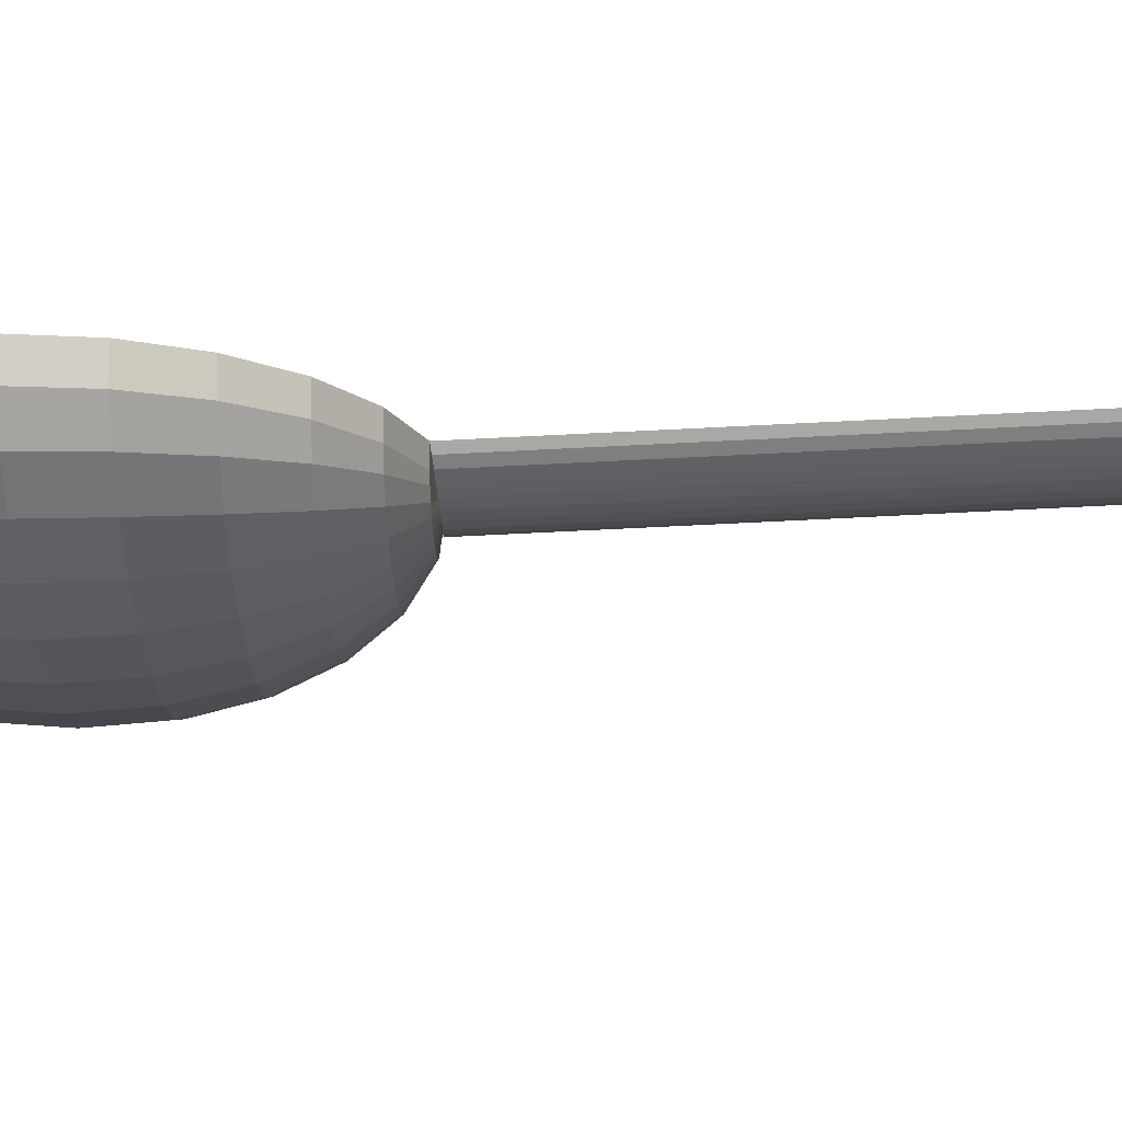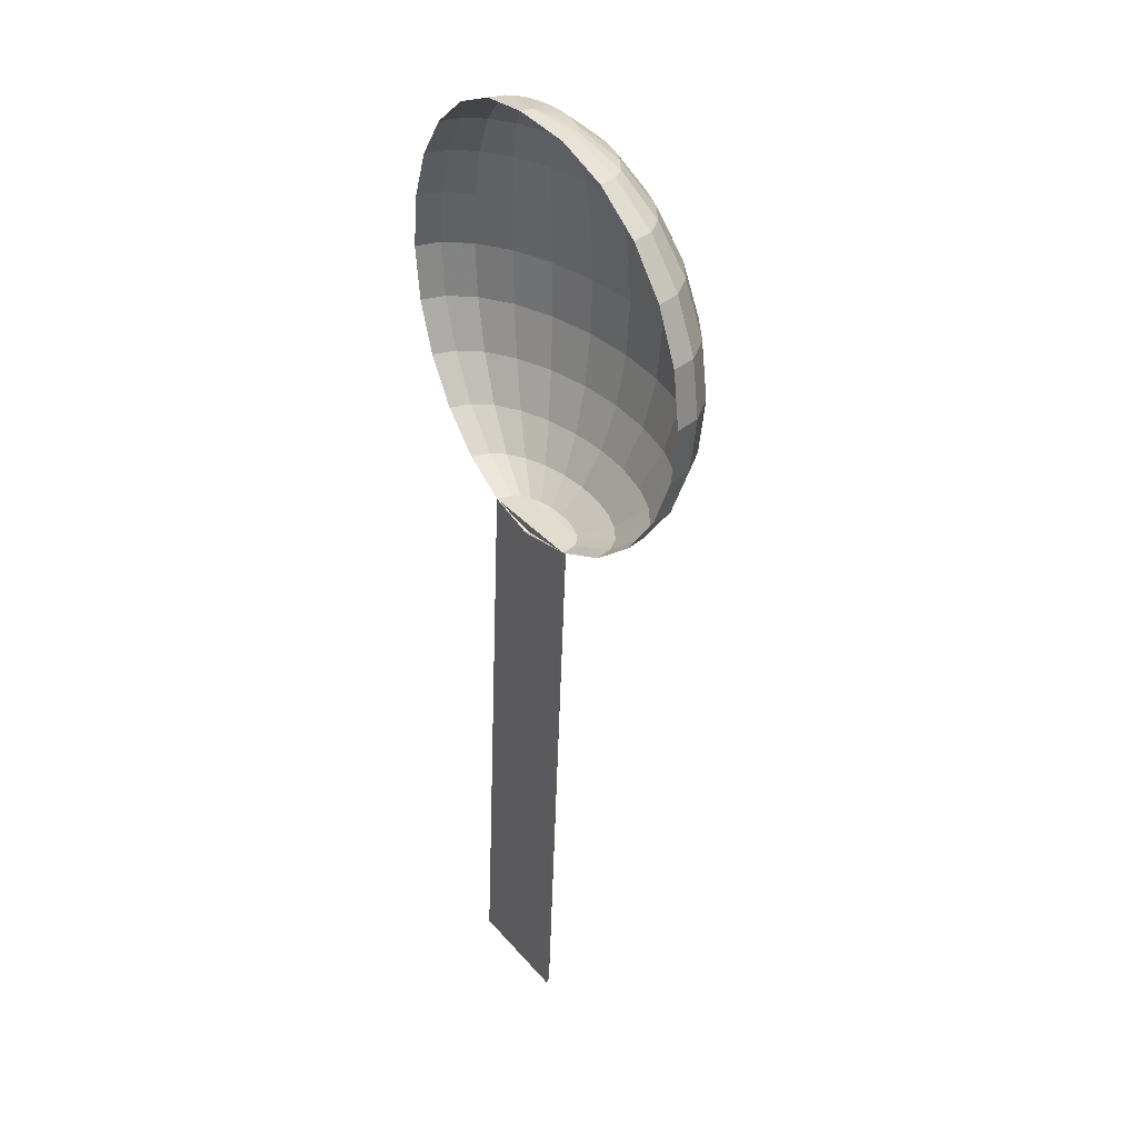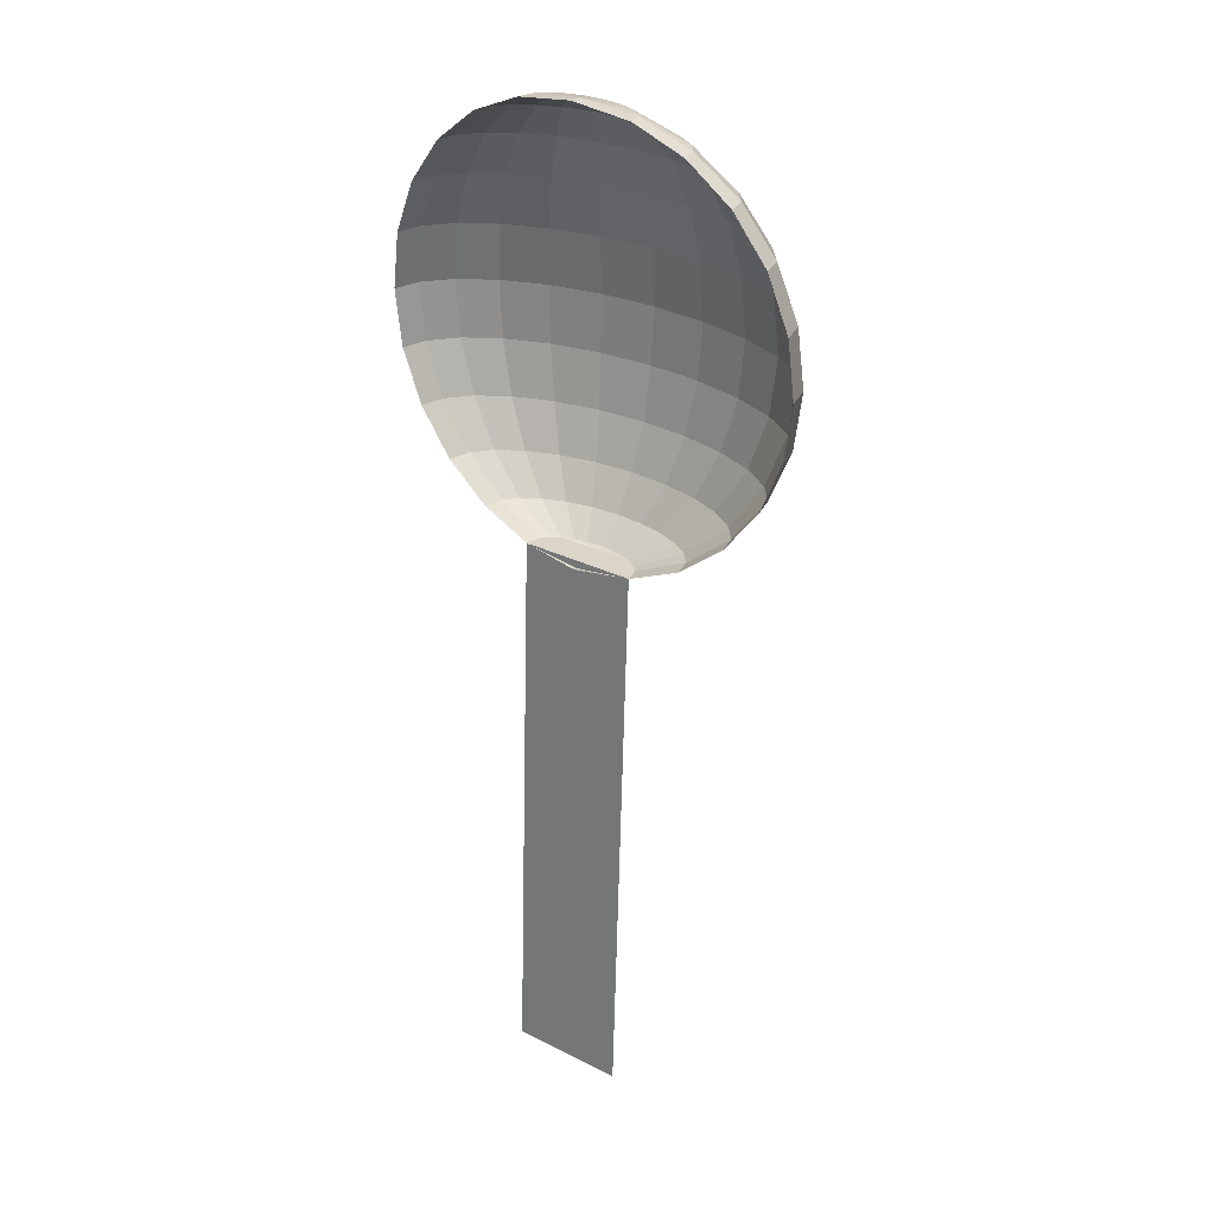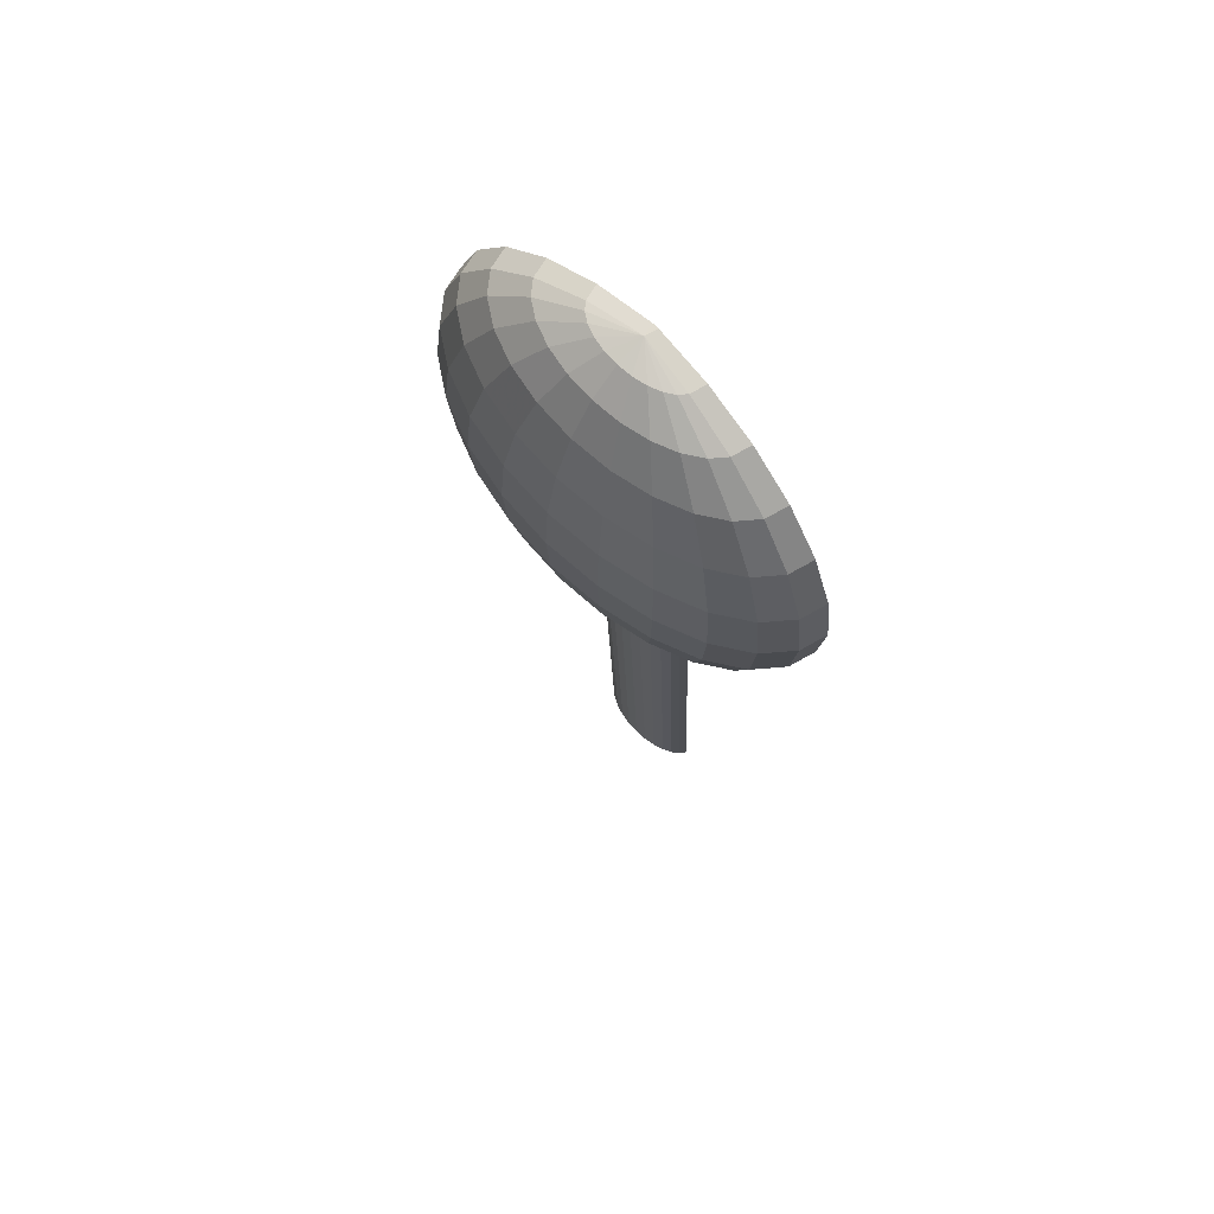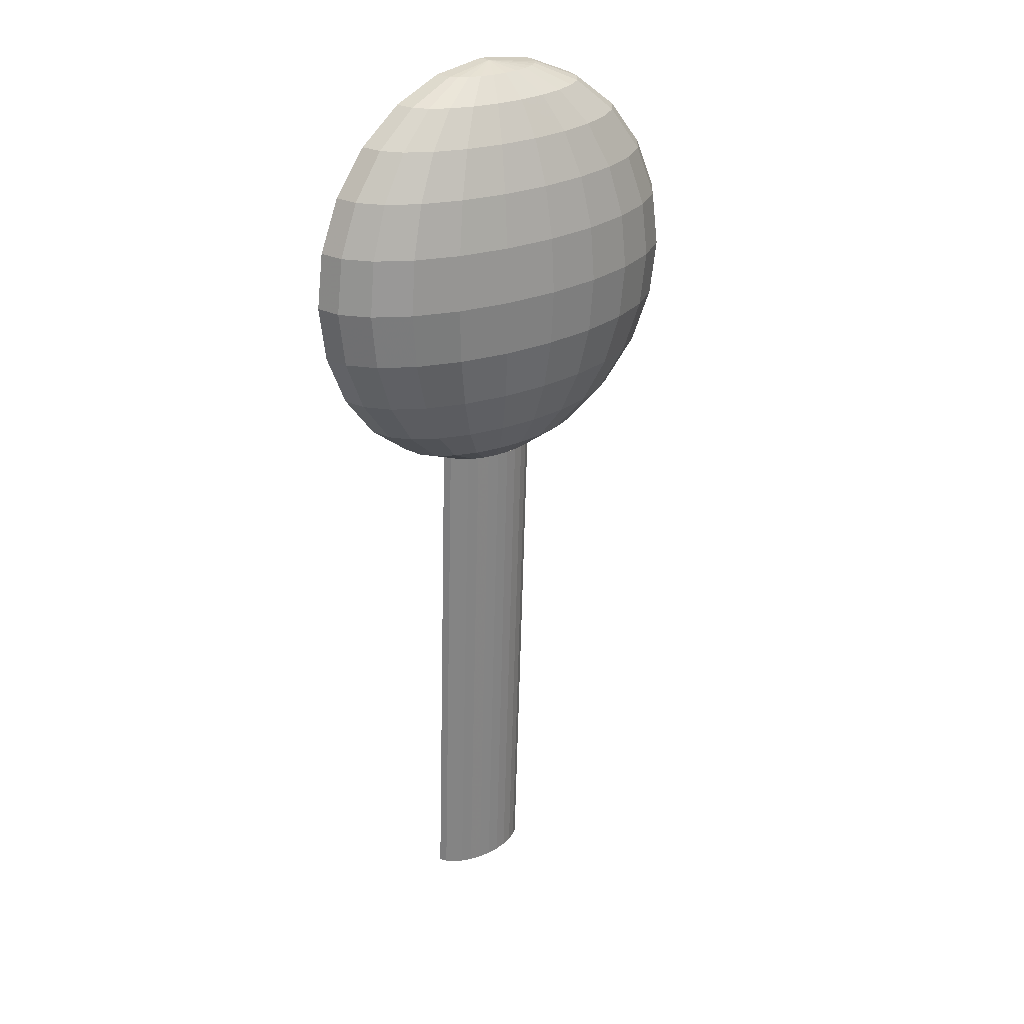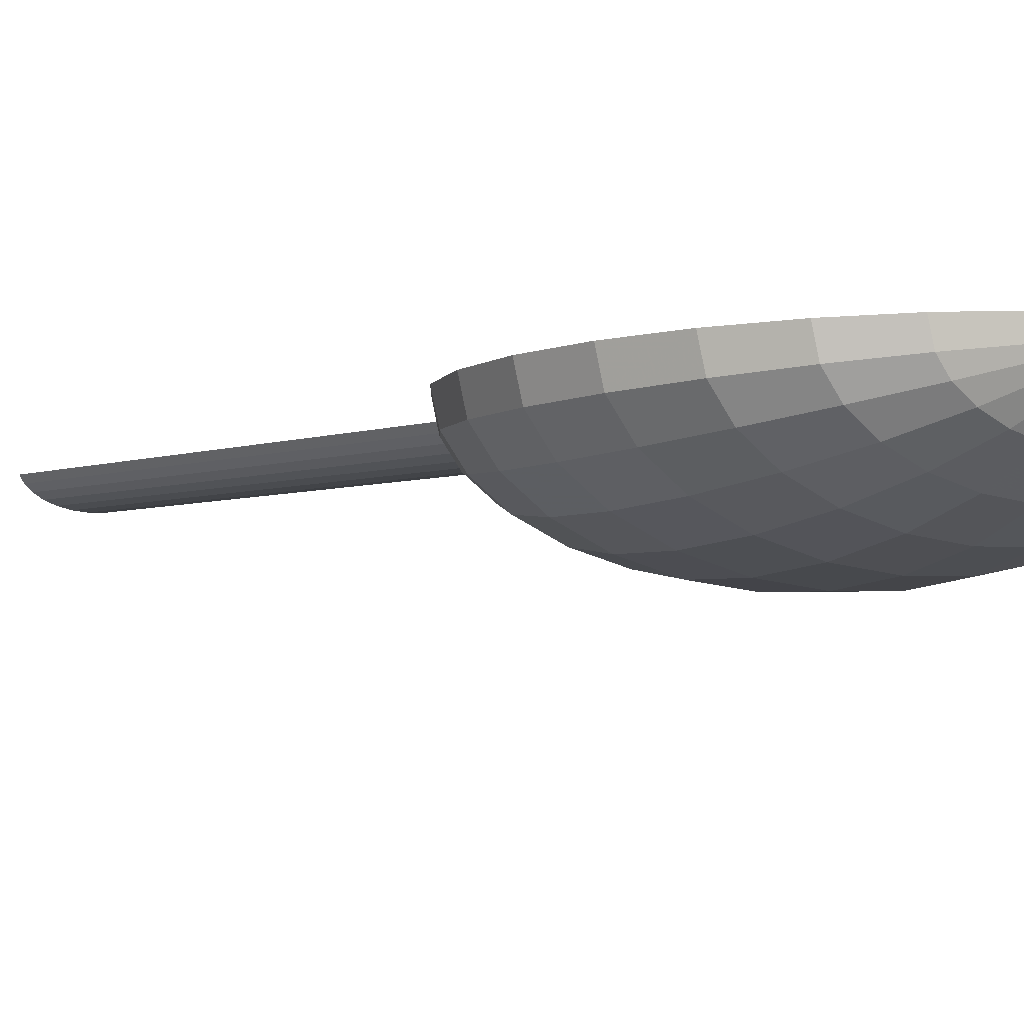
<metadata>
{"format":"obj","ext":"obj","renderer":"f3d","projection":"perspective","resolution":1024,"background":"white","views":[{"elev":-22.8,"azim":-88.6,"up":"+Z"},{"elev":34.6,"azim":55.5,"up":"+Y"},{"elev":29.3,"azim":36.6,"up":"+Y"},{"elev":69.4,"azim":-134.5,"up":"+Y"},{"elev":26.8,"azim":142.4,"up":"+Y"},{"elev":-7.0,"azim":142.2,"up":"+Z"}]}
</metadata>
<code>
v 0.02841 -2.165 0.2637
v 0.04613 -0.07519 0.1543
v 0.04613 -2.169 0.241
v 0.02841 -0.07143 0.177
v 0.2455 1.516 0.1462
v 0.3933 1.489 0.07232
v 0.4265 1.489 0.09396
v 0.5952 1.408 0.04527
v 0.531 1.408 0.003459
v 0.4545 0.7086 -0.2438
v 0.6355 0.9176 -0.1915
v 0.4474 0.9176 -0.2305
v 0.6493 0.7086 -0.2035
v 0.5952 1.112 -0.1566
v 0.4265 1.112 -0.1915
v 0.5952 0.3048 -0.1566
v 0.4474 0.4996 -0.2305
v 0.4265 0.3048 -0.1915
v 0.6355 0.4996 -0.1915
v 0.531 0.1376 -0.101
v 0.3933 0.1376 -0.1296
v 0.9446 0.3048 0.1453
v 0.999 0.4996 0.04527
v 0.9211 0.3048 0.05571
v 1.024 0.4996 0.1401
v 0.2455 1.28 -0.1393
v 0.2455 1.112 -0.2035
v 0.3933 1.28 -0.1296
v 0.2455 1.408 -0.05567
v 0.35 1.408 -0.04879
v 0.9449 0.7086 -0.05567
v 0.7971 0.4996 -0.1296
v 0.9211 0.4996 -0.04879
v 0.8166 0.7086 -0.1393
v 0.74 0.3048 -0.101
v 0.8512 0.3048 -0.02862
v 0.1505 -0.08345 0.1045
v 0.1969 -2.178 0.1833
v 0.1505 -2.177 0.1911
v 0.1969 -0.08474 0.09662
v 0.2455 -2.179 0.1806
v 0.2455 -0.08518 0.09396
v 0.2455 -0.09894 0.1462
v 0.4627 -0.07143 0.177
v 0.4474 -0.07143 0.1192
v 0.2572 -0.09894 0.1906
v -0.3274 0.1376 0.1536
v -0.1445 0.009248 0.09396
v -0.306 0.1376 0.07232
v -0.163 0.009248 0.1644
v 0.04365 -0.07143 0.1192
v 0.09774 1.489 0.07232
v 0.141 1.489 0.05571
v -0.03997 1.408 0.003459
v 0.04365 1.408 -0.02862
v 0.141 1.408 -0.04879
v -0.03997 1.28 -0.101
v 0.09774 1.28 -0.1296
v 0.4265 -0.07143 0.09396
v 0.4474 1.489 0.1192
v 0.8185 1.28 0.1536
v 0.6355 1.408 0.09396
v 0.7971 1.28 0.07232
v 0.6541 1.408 0.1644
v 0.531 0.009248 0.003459
v 0.74 0.1376 0.003459
v 0.6493 0.1376 -0.05567
v 0.5952 0.009248 0.04527
v -0.1041 0.009248 0.04527
v -0.249 0.1376 0.003459
v 0.06453 -0.07143 0.09396
v 0.04365 1.489 0.1192
v 0.06453 1.489 0.09396
v -0.1041 1.408 0.04527
v -0.1582 1.28 -0.05567
v 0.35 0.009248 -0.04879
v 0.4474 0.009248 -0.02862
v 0.35 -0.07143 0.05571
v 0.2996 -0.07143 0.04527
v 0.2996 1.489 0.04527
v 0.35 1.489 0.05571
v 0.3933 -0.07143 0.07232
v -0.1041 1.112 -0.1566
v -0.249 1.112 -0.101
v -0.1445 0.9176 -0.1915
v -0.306 0.9176 -0.1296
v -0.1582 0.7086 -0.2035
v -0.3255 0.7086 -0.1393
v 0.1914 -0.07143 0.04527
v 0.2455 -0.07143 0.04171
v 0.09774 0.1376 -0.1296
v 0.2455 0.009248 -0.05567
v 0.2455 0.1376 -0.1393
v 0.141 0.009248 -0.04879
v 0.04365 0.009248 -0.02862
v 0.141 -0.07143 0.05571
v 0.1914 1.489 0.04527
v 0.09774 -0.07143 0.07232
v 0.2455 0.3048 -0.2035
v 0.06453 0.3048 -0.1915
v 0.7971 0.1376 0.07232
v 0.8185 0.1376 0.1536
v 0.6355 0.009248 0.09396
v 0.6541 0.009248 0.1644
v 0.2455 0.7086 -0.2576
v 0.04365 0.9176 -0.2305
v 0.03653 0.7086 -0.2438
v 0.2455 0.9176 -0.2438
v -0.43 0.4996 -0.04879
v -0.306 0.4996 -0.1296
v -0.4538 0.7086 -0.05567
v -0.3601 0.3048 -0.02862
v -0.249 0.3048 -0.101
v -0.1582 0.1376 -0.05567
v 0.2339 -0.09894 0.1906
v 0.2942 -2.178 0.1833
v 0.2942 -0.08474 0.09662
v 0.4627 1.489 0.177
v 0.2572 1.516 0.1906
v 0.02841 1.489 0.177
v 0.2339 1.516 0.1906
v -0.03997 0.1376 -0.101
v -0.03997 0.009248 0.003459
v 0.74 1.28 0.003459
v 0.9211 1.112 0.05571
v 0.9211 0.9176 -0.04879
v 0.999 0.9176 0.04527
v 0.8512 1.112 -0.02862
v 0.7971 0.9176 -0.1296
v 0.6493 1.28 -0.05567
v 0.4449 -0.07519 0.1543
v 0.4627 -2.165 0.2637
v 0.4449 -2.169 0.241
v 0.4178 -0.07855 0.134
v 0.4178 -2.172 0.2207
v 0.3824 -0.08135 0.1171
v 0.3824 -2.175 0.2038
v 0.3406 -0.08345 0.1045
v 0.3406 -2.177 0.1911
v -0.1445 1.408 0.09396
v -0.249 1.28 0.003459
v 0.74 1.112 -0.101
v 0.1087 -2.175 0.2038
v 0.07331 -2.172 0.2207
v 0.1087 -0.08135 0.1171
v 0.07331 -0.07855 0.134
v -0.3601 1.112 -0.02862
v -0.5079 0.9176 0.04527
v -0.43 0.9176 -0.04879
v -0.43 1.112 0.05571
v -0.5345 0.7086 0.04171
v -0.5079 0.4996 0.04527
v -0.1445 0.4996 -0.1915
v 0.04365 0.4996 -0.2305
v -0.1041 0.3048 -0.1566
v 0.4474 1.408 -0.02862
v 0.06453 1.112 -0.1915
v 0.9446 1.112 0.1453
v 1.024 0.9176 0.1401
v 1.026 0.7086 0.04171
v -0.3274 1.28 0.1536
v -0.306 1.28 0.07232
v -0.163 1.408 0.1644
v -0.4536 1.112 0.1453
v -0.5599 0.7086 0.1383
v -0.5329 0.4996 0.1401
v -0.4536 0.3048 0.1453
v -0.43 0.3048 0.05571
v 0.531 1.28 -0.101
v 0.2455 0.4996 -0.2438
v 1.051 0.7086 0.1383
v 0.2455 1.489 0.04171
v -0.5329 0.9176 0.1401
f 1 2 3
f 2 1 4
f 5 7 6
f 8 9 6
f 6 7 8
f 10 12 11
f 11 13 10
f 12 15 14
f 14 11 12
f 16 18 17
f 17 19 16
f 20 21 18
f 18 16 20
f 22 24 23
f 23 25 22
f 15 27 26
f 26 28 15
f 28 26 29
f 29 30 28
f 31 33 32
f 32 34 31
f 33 36 35
f 35 32 33
f 32 19 13
f 13 34 32
f 35 16 19
f 19 32 35
f 37 38 39
f 38 37 40
f 40 41 38
f 41 40 42
f 44 43 46
f 47 49 48
f 48 50 47
f 50 48 51
f 51 4 50
f 5 53 52
f 53 55 54
f 54 52 53
f 56 58 57
f 57 55 56
f 5 60 7
f 61 63 62
f 62 64 61
f 65 67 66
f 66 68 65
f 49 70 69
f 69 48 49
f 5 73 72
f 5 52 73
f 52 54 74
f 74 73 52
f 55 57 75
f 75 54 55
f 76 21 20
f 20 77 76
f 43 79 78
f 5 81 80
f 29 26 58
f 58 56 29
f 82 65 68
f 68 59 82
f 83 84 75
f 75 57 83
f 85 86 84
f 84 83 85
f 87 88 86
f 86 85 87
f 89 90 42
f 42 89 43
f 91 93 92
f 92 94 91
f 95 94 89
f 89 96 95
f 43 96 89
f 5 97 53
f 98 71 82
f 71 59 82
f 71 45 59
f 71 51 45
f 51 4 45
f 4 44 45
f 91 100 99
f 99 93 91
f 22 102 101
f 101 24 22
f 103 101 102
f 102 104 103
f 24 101 66
f 66 36 24
f 68 66 101
f 101 103 68
f 105 107 106
f 106 108 105
f 88 110 109
f 109 111 88
f 110 113 112
f 112 109 110
f 114 70 112
f 112 113 114
f 115 46 44
f 42 116 41
f 116 42 117
f 79 76 77
f 77 78 79
f 118 60 5
f 5 119 118
f 64 62 60
f 60 118 64
f 5 72 120
f 120 121 5
f 114 122 95
f 95 123 114
f 123 95 96
f 96 98 123
f 43 98 96
f 70 114 123
f 123 69 70
f 69 123 98
f 98 71 69
f 63 124 8
f 8 62 63
f 125 127 126
f 126 128 125
f 13 11 129
f 129 34 13
f 124 130 9
f 9 8 124
f 63 125 128
f 128 124 63
f 131 132 133
f 132 131 44
f 134 133 135
f 133 134 131
f 136 135 137
f 135 136 134
f 138 137 139
f 137 138 136
f 67 20 16
f 16 35 67
f 45 103 104
f 104 44 45
f 73 74 140
f 140 72 73
f 54 75 141
f 141 74 54
f 31 34 129
f 129 126 31
f 43 78 82
f 5 6 81
f 115 46 43
f 11 14 142
f 142 129 11
f 117 139 116
f 139 117 138
f 93 99 18
f 18 21 93
f 19 17 10
f 10 13 19
f 116 38 41
f 38 116 139
f 38 139 39
f 39 139 137
f 39 137 143
f 143 137 135
f 143 135 144
f 144 135 3
f 3 135 133
f 3 133 1
f 1 133 132
f 145 144 146
f 144 145 143
f 132 4 1
f 4 132 44
f 147 149 148
f 148 150 147
f 149 111 151
f 151 148 149
f 111 109 152
f 152 151 111
f 78 77 65
f 65 82 78
f 48 69 71
f 71 51 48
f 3 146 144
f 146 3 2
f 153 87 107
f 107 154 153
f 155 153 154
f 154 100 155
f 122 155 100
f 100 91 122
f 122 91 94
f 94 95 122
f 156 30 80
f 80 81 156
f 157 83 57
f 57 58 157
f 106 85 83
f 83 157 106
f 107 87 85
f 85 106 107
f 9 156 81
f 81 6 9
f 61 158 125
f 125 63 61
f 158 159 127
f 127 125 158
f 127 160 31
f 31 126 127
f 108 106 157
f 157 27 108
f 36 66 67
f 67 35 36
f 77 20 67
f 67 65 77
f 140 162 161
f 161 163 140
f 162 150 164
f 164 161 162
f 152 166 165
f 165 151 152
f 152 168 167
f 167 166 152
f 168 49 47
f 47 167 168
f 128 142 130
f 130 124 128
f 128 126 129
f 129 142 128
f 14 169 130
f 130 142 14
f 130 169 156
f 156 9 130
f 43 4 115
f 112 168 152
f 152 109 112
f 112 70 49
f 49 168 112
f 75 84 147
f 147 141 75
f 84 86 149
f 149 147 84
f 86 88 111
f 111 149 86
f 110 88 87
f 87 153 110
f 113 110 153
f 153 155 113
f 114 113 155
f 155 122 114
f 154 107 105
f 105 170 154
f 10 105 108
f 108 12 10
f 62 8 7
f 7 60 62
f 23 33 31
f 31 160 23
f 23 24 36
f 36 33 23
f 100 154 170
f 170 99 100
f 94 92 90
f 90 89 94
f 159 171 160
f 160 127 159
f 171 25 23
f 23 160 171
f 97 56 55
f 55 53 97
f 172 29 56
f 56 97 172
f 5 172 97
f 27 157 58
f 58 26 27
f 150 148 173
f 173 164 150
f 151 165 173
f 173 148 151
f 72 140 163
f 163 120 72
f 74 141 162
f 162 140 74
f 141 147 150
f 150 162 141
f 15 28 169
f 169 14 15
f 169 28 30
f 30 156 169
f 30 29 172
f 172 80 30
f 121 119 5
f 5 80 172
f 42 90 79
f 79 42 43
f 90 92 76
f 76 79 90
f 92 93 21
f 21 76 92
f 108 27 15
f 15 12 108
f 17 170 105
f 105 10 17
f 18 99 170
f 170 17 18
f 37 143 145
f 143 37 39
f 59 68 103
f 103 45 59

</code>
